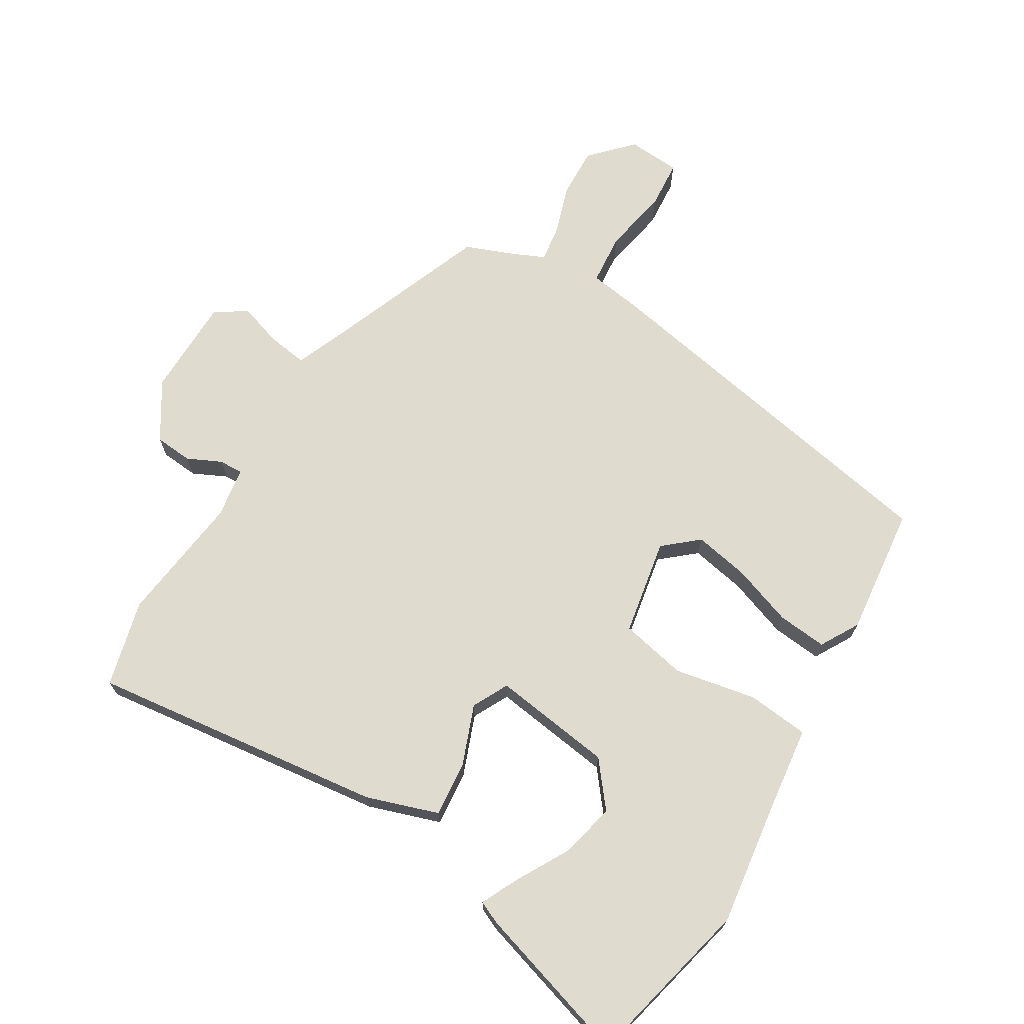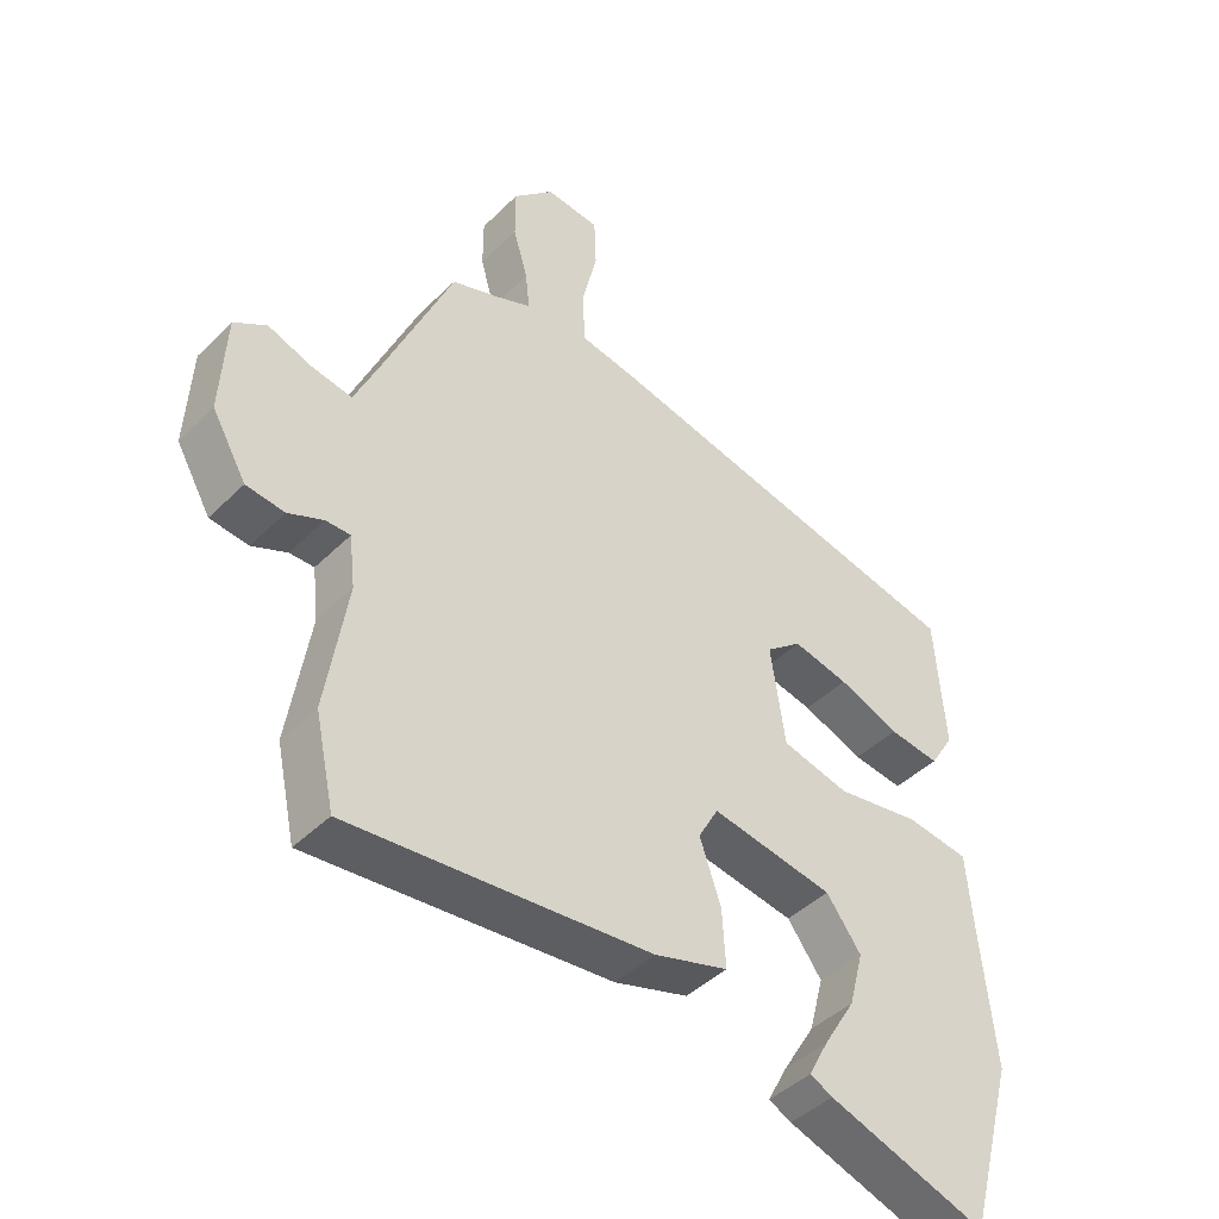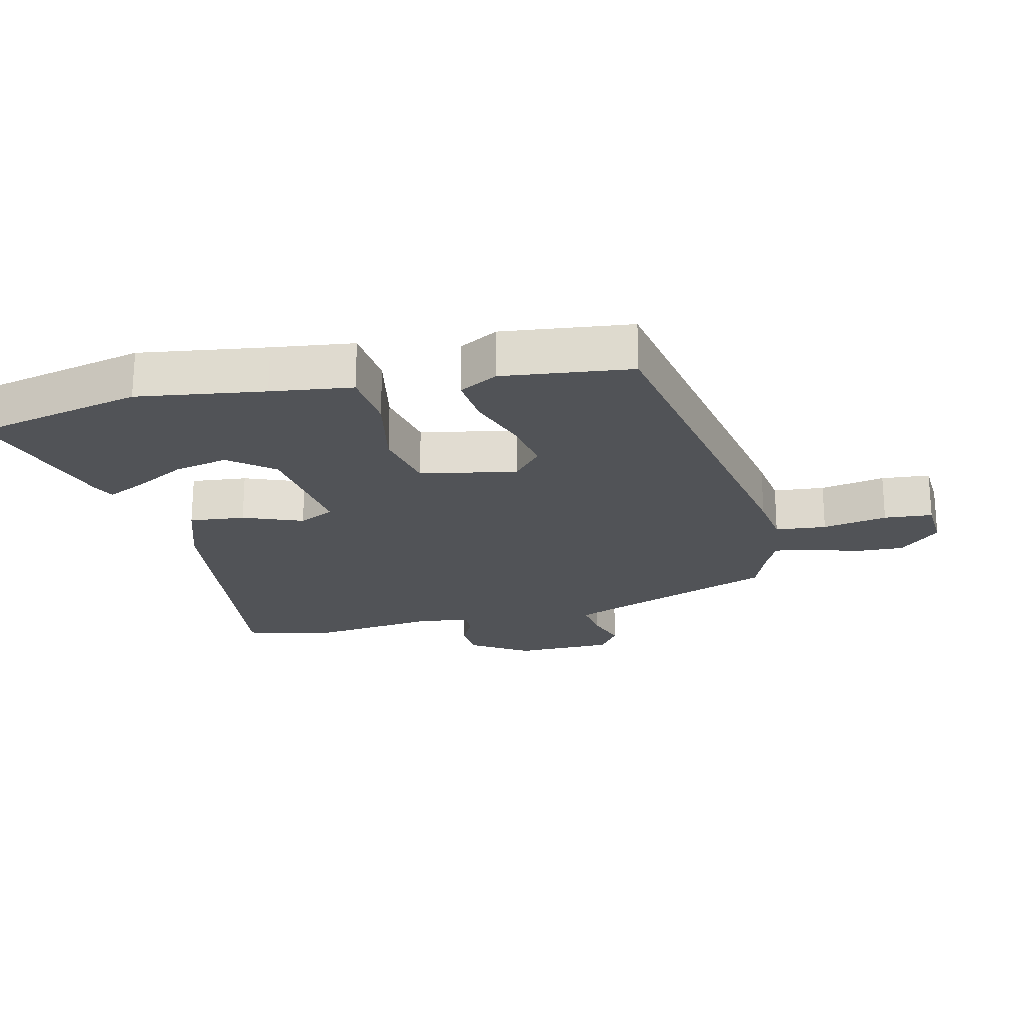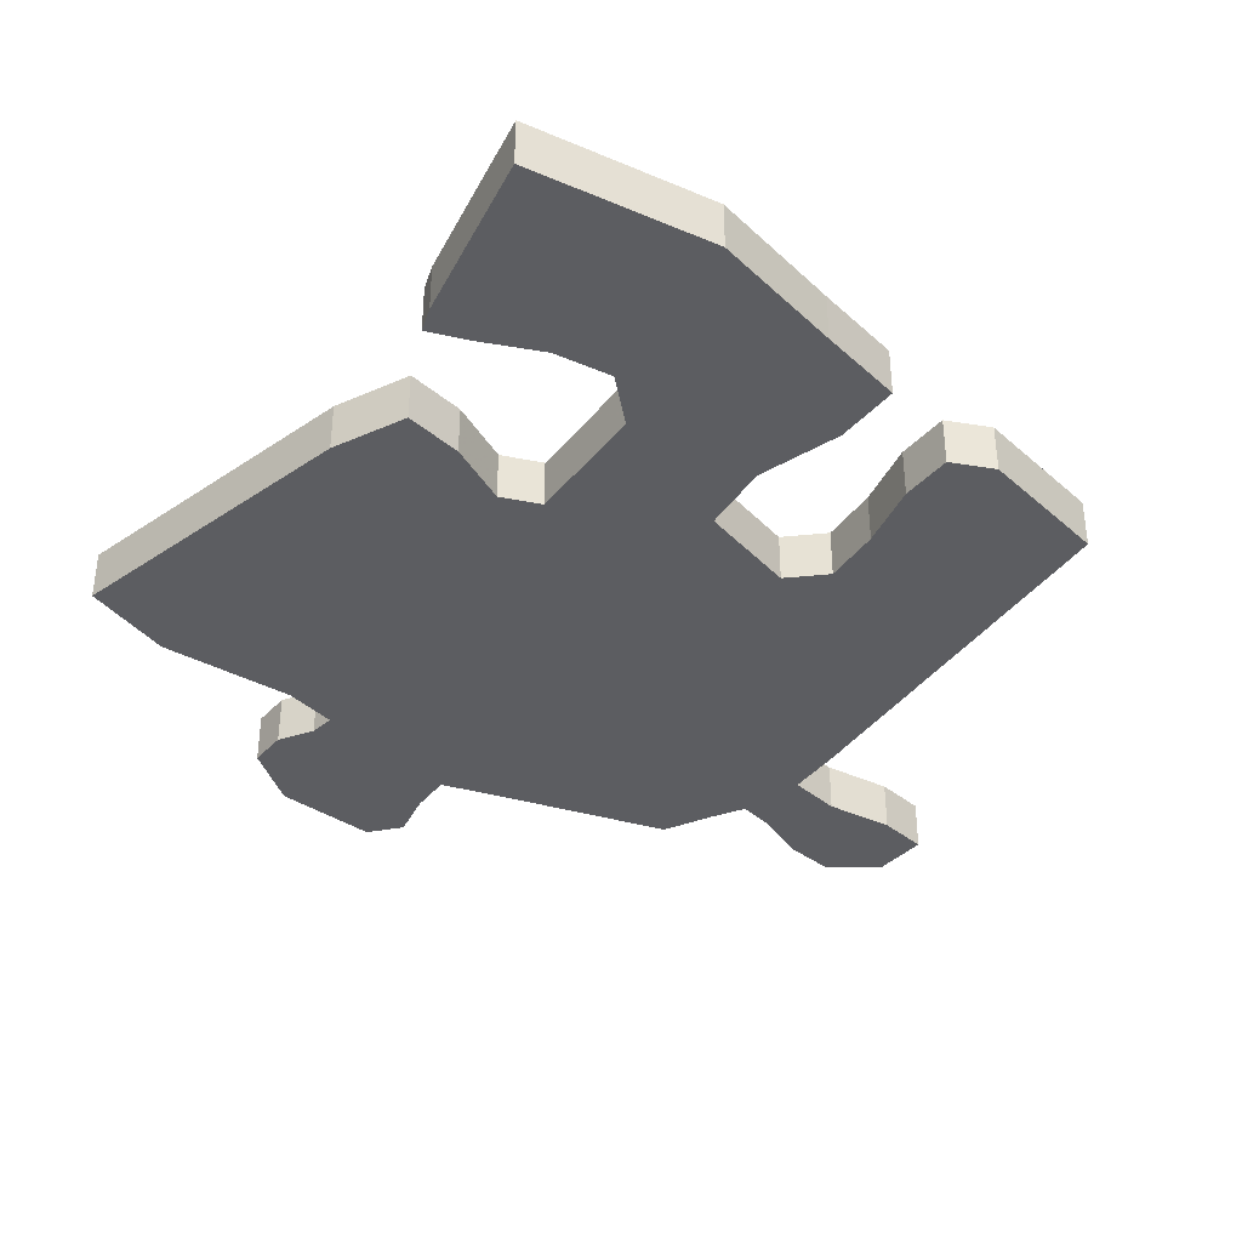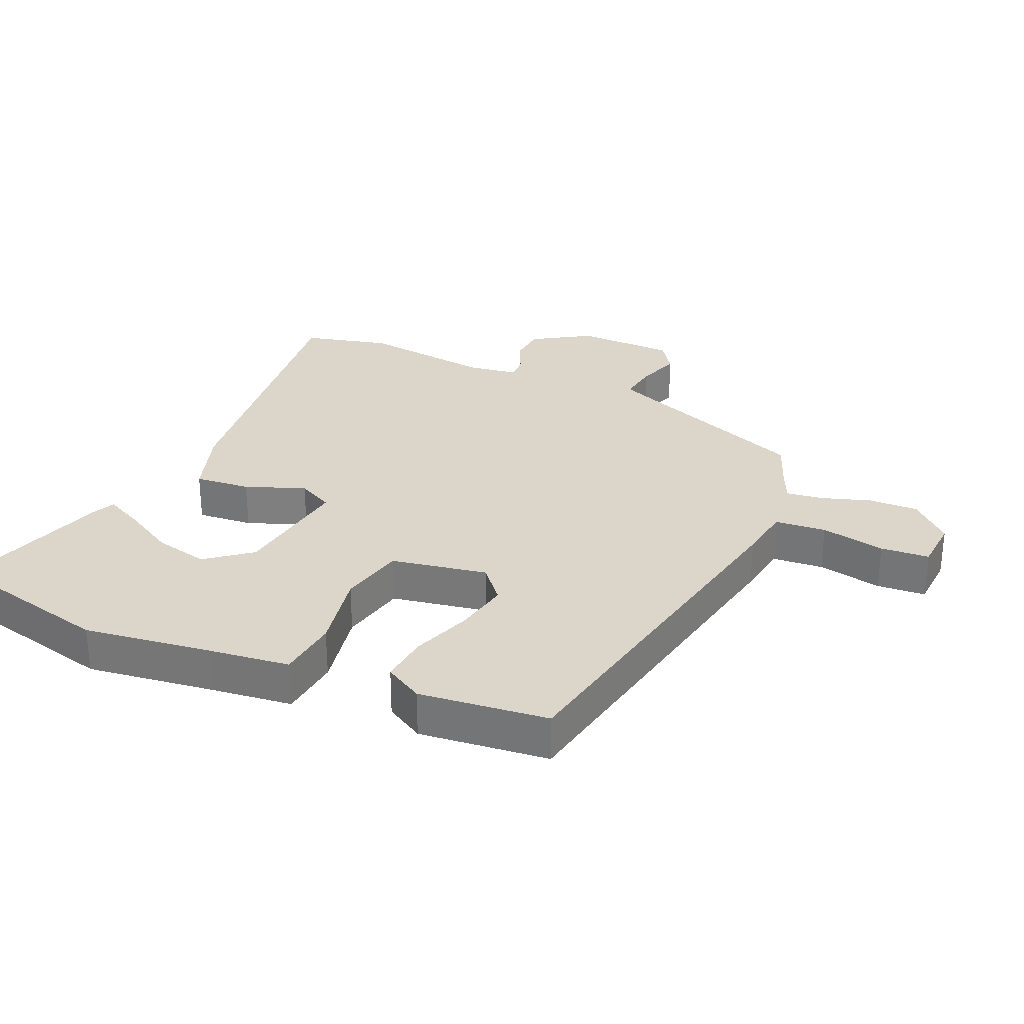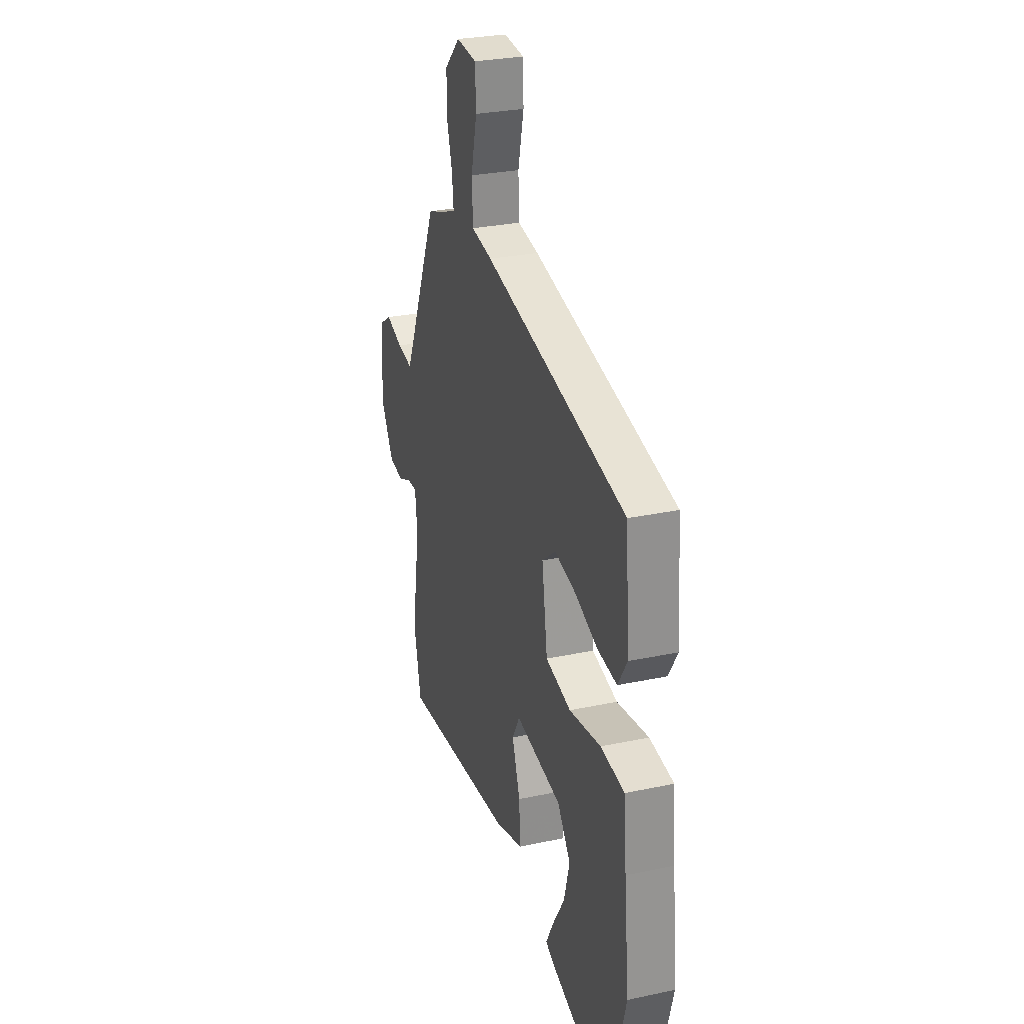
<metadata>
{"format":"obj","ext":"obj","renderer":"f3d","projection":"perspective","resolution":1024,"background":"white","views":[{"elev":70.3,"azim":-150.9,"up":"+Y"},{"elev":-43.3,"azim":139.1,"up":"+Z"},{"elev":-22.0,"azim":-79.0,"up":"+Y"},{"elev":-37.2,"azim":-133.9,"up":"+Y"},{"elev":29.9,"azim":-68.0,"up":"+Y"},{"elev":28.3,"azim":-107.9,"up":"+Z"}]}
</metadata>
<code>
v -0.468 0.07 -0.616
v -0.539 0.07 -0.357
v -0.519 0.07 -0.16
v -0.508 0.07 -0.034
v -0.413 0.07 -0.021
v -0.287 0.07 -0.041
v -0.186 0.07 -0.016
v -0.164 0.07 0.133
v -0.218 0.07 0.176
v -0.302 0.07 0.157
v -0.394 0.07 0.121
v -0.47 0.07 0.111
v -0.506 0.07 0.169
v -0.491 0.07 0.369
v 0.075 0.07 0.495
v 0.158 0.07 0.51
v 0.162 0.07 0.589
v 0.139 0.07 0.688
v 0.142 0.07 0.763
v 0.223 0.07 0.771
v 0.284 0.07 0.711
v 0.284 0.07 0.634
v 0.262 0.07 0.558
v 0.256 0.07 0.501
v 0.307 0.07 0.48
v 0.381 0.07 0.454
v 0.49 0.07 0.202
v 0.522 0.07 0.131
v 0.583 0.07 0.142
v 0.649 0.07 0.166
v 0.698 0.07 0.135
v 0.706 0.07 -0.017
v 0.654 0.07 -0.107
v 0.596 0.07 -0.114
v 0.543 0.07 -0.091
v 0.506 0.07 -0.091
v 0.497 0.07 -0.169
v 0.529 0.07 -0.368
v 0.5 0.07 -0.502
v 0.045 0.07 -0.462
v -0.066 0.07 -0.429
v -0.061 0.07 -0.343
v -0.029 0.07 -0.25
v -0.059 0.07 -0.196
v -0.243 0.07 -0.228
v -0.295 0.07 -0.298
v -0.273 0.07 -0.381
v -0.225 0.07 -0.46
v -0.195 0.07 -0.517
v -0.229 0.07 -0.534
v -0.468 0 -0.616
v -0.539 0 -0.357
v -0.519 0 -0.16
v -0.508 0 -0.034
v -0.413 0 -0.021
v -0.287 0 -0.041
v -0.186 0 -0.016
v -0.164 0 0.133
v -0.218 0 0.176
v -0.302 0 0.157
v -0.394 0 0.121
v -0.47 0 0.111
v -0.506 0 0.169
v -0.491 0 0.369
v 0.075 0 0.495
v 0.158 0 0.51
v 0.162 0 0.589
v 0.139 0 0.688
v 0.142 0 0.763
v 0.223 0 0.771
v 0.284 0 0.711
v 0.284 0 0.634
v 0.262 0 0.558
v 0.256 0 0.501
v 0.307 0 0.48
v 0.381 0 0.454
v 0.49 0 0.202
v 0.522 0 0.131
v 0.583 0 0.142
v 0.649 0 0.166
v 0.698 0 0.135
v 0.706 0 -0.017
v 0.654 0 -0.107
v 0.596 0 -0.114
v 0.543 0 -0.091
v 0.506 0 -0.091
v 0.497 0 -0.169
v 0.529 0 -0.368
v 0.5 0 -0.502
v 0.045 0 -0.462
v -0.066 0 -0.429
v -0.061 0 -0.343
v -0.029 0 -0.25
v -0.059 0 -0.196
v -0.243 0 -0.228
v -0.295 0 -0.298
v -0.273 0 -0.381
v -0.225 0 -0.46
v -0.195 0 -0.517
v -0.229 0 -0.534
f 1 2 3
f 50 1 3
f 49 50 3
f 48 49 3
f 47 48 3
f 3 4 5
f 47 3 5
f 46 47 5
f 45 46 5 6
f 44 45 6 7
f 41 42 43
f 40 41 43
f 39 40 43
f 38 39 43
f 37 38 43
f 36 37 43 44
f 33 34 35
f 32 33 35
f 31 32 35
f 30 31 35
f 29 30 35
f 28 29 35 36
f 44 7 8
f 36 44 8
f 28 36 8
f 27 28 8
f 21 22 23
f 20 21 23
f 19 20 23
f 18 19 23
f 17 18 23
f 16 17 23 24
f 16 24 25
f 15 16 25
f 14 15 25
f 13 14 25
f 12 13 25
f 11 12 25
f 10 11 25
f 27 8 9
f 26 27 9
f 25 26 9
f 9 10 25
f 53 52 51
f 53 51 100
f 53 100 99
f 53 99 98
f 53 98 97
f 55 54 53
f 55 53 97
f 55 97 96
f 56 55 96 95
f 57 56 95 94
f 93 92 91
f 93 91 90
f 93 90 89
f 93 89 88
f 93 88 87
f 94 93 87 86
f 85 84 83
f 85 83 82
f 85 82 81
f 85 81 80
f 85 80 79
f 86 85 79 78
f 58 57 94
f 58 94 86
f 58 86 78
f 58 78 77
f 73 72 71
f 73 71 70
f 73 70 69
f 73 69 68
f 73 68 67
f 74 73 67 66
f 75 74 66
f 75 66 65
f 75 65 64
f 75 64 63
f 75 63 62
f 75 62 61
f 75 61 60
f 59 58 77
f 59 77 76
f 59 76 75
f 75 60 59
f 1 51 52 2
f 2 52 53 3
f 3 53 54 4
f 4 54 55 5
f 5 55 56 6
f 6 56 57 7
f 7 57 58 8
f 8 58 59 9
f 9 59 60 10
f 10 60 61 11
f 11 61 62 12
f 12 62 63 13
f 13 63 64 14
f 14 64 65 15
f 15 65 66 16
f 16 66 67 17
f 17 67 68 18
f 18 68 69 19
f 19 69 70 20
f 20 70 71 21
f 21 71 72 22
f 22 72 73 23
f 23 73 74 24
f 24 74 75 25
f 25 75 76 26
f 26 76 77 27
f 27 77 78 28
f 28 78 79 29
f 29 79 80 30
f 30 80 81 31
f 31 81 82 32
f 32 82 83 33
f 33 83 84 34
f 34 84 85 35
f 35 85 86 36
f 36 86 87 37
f 37 87 88 38
f 38 88 89 39
f 39 89 90 40
f 40 90 91 41
f 41 91 92 42
f 42 92 93 43
f 43 93 94 44
f 44 94 95 45
f 45 95 96 46
f 46 96 97 47
f 47 97 98 48
f 48 98 99 49
f 49 99 100 50
f 50 100 51 1

</code>
